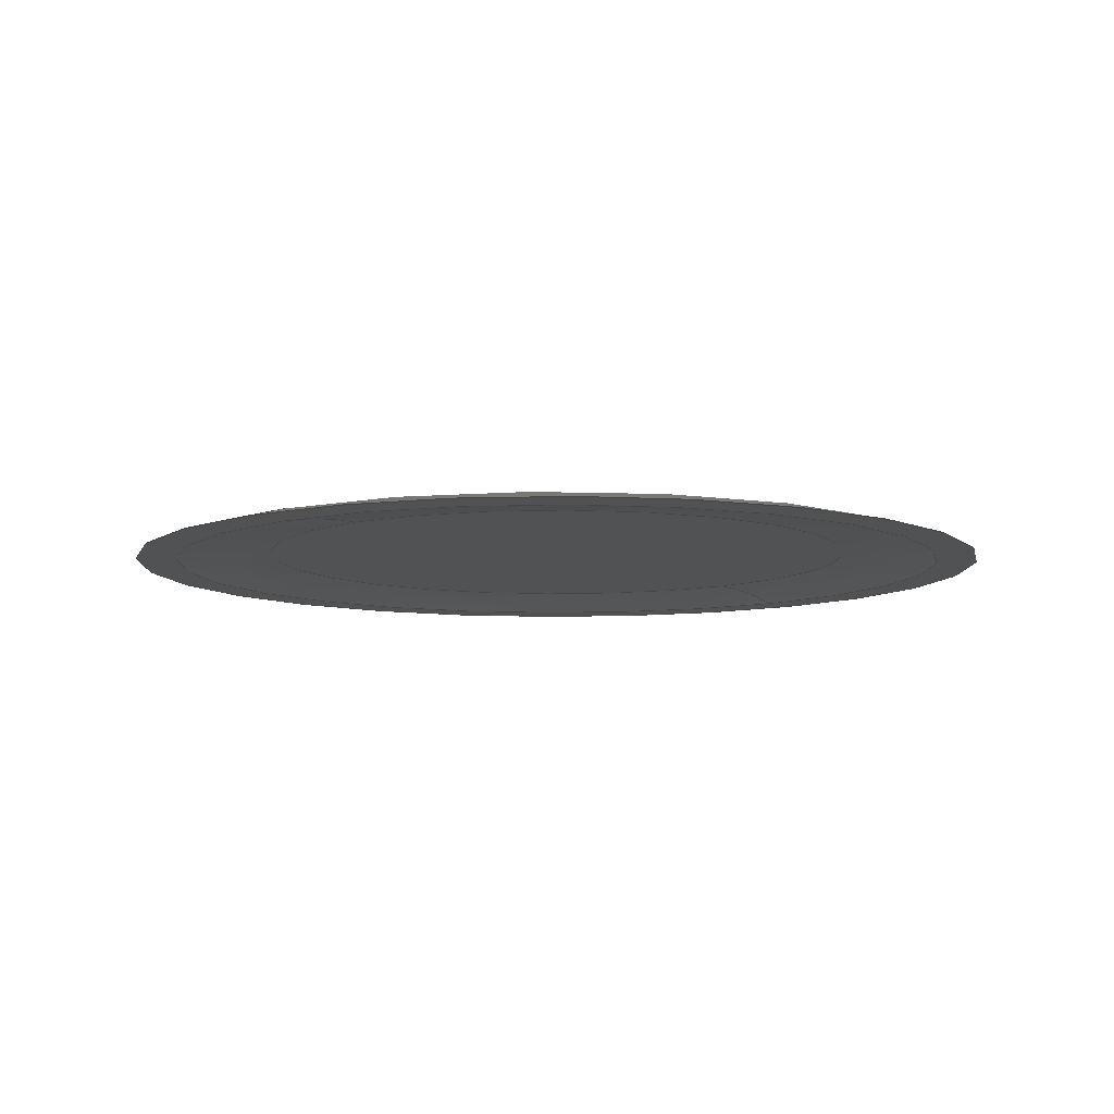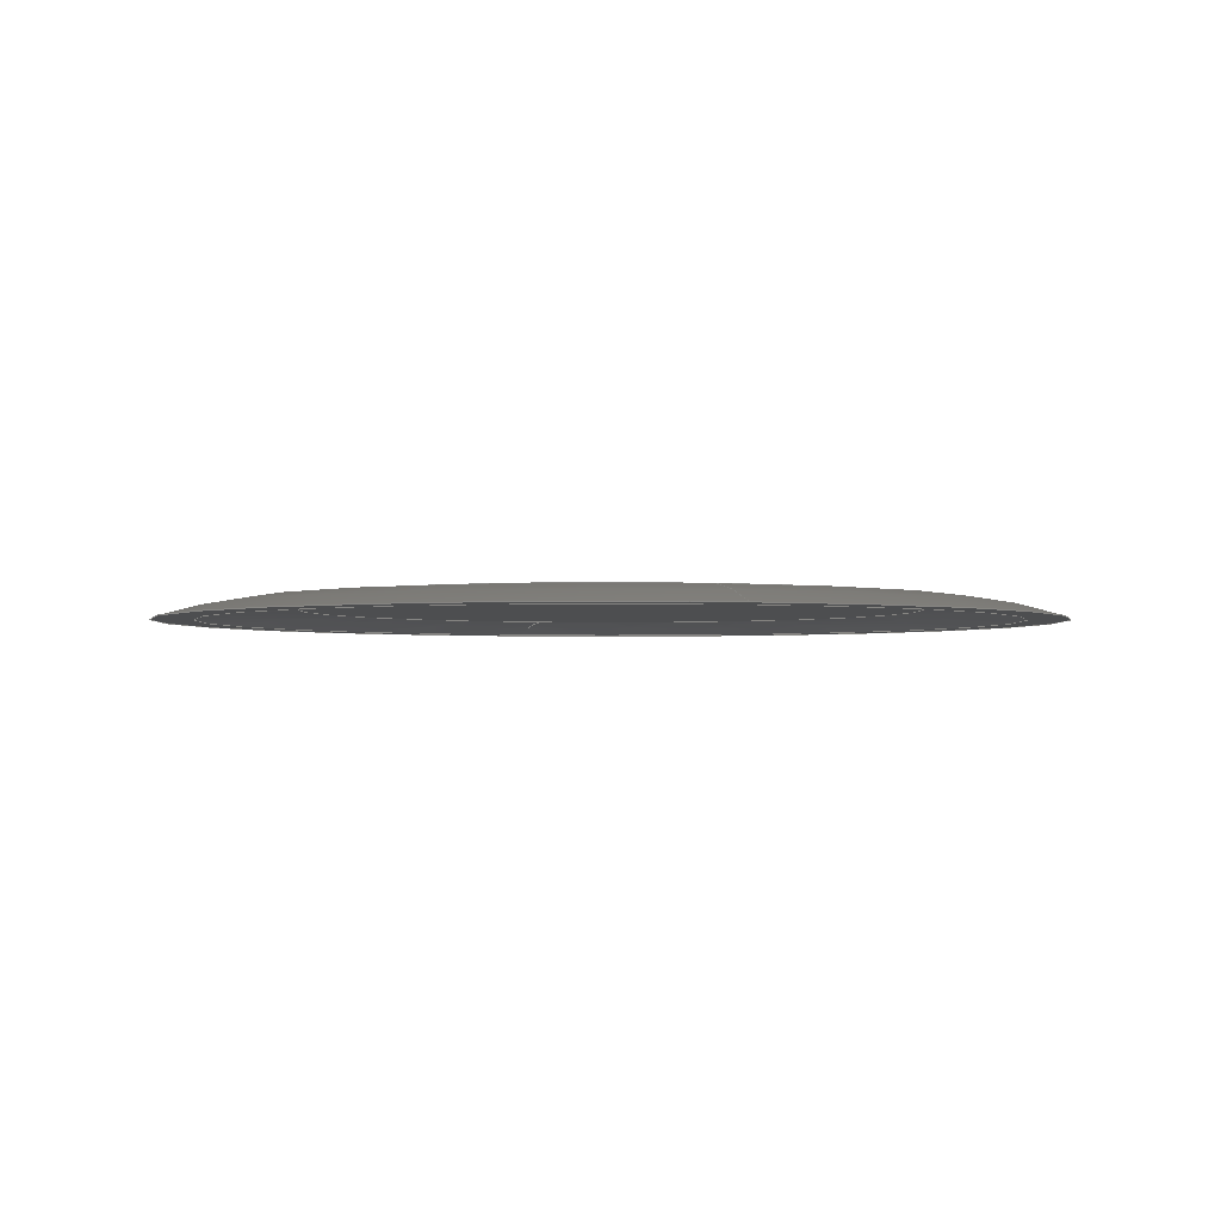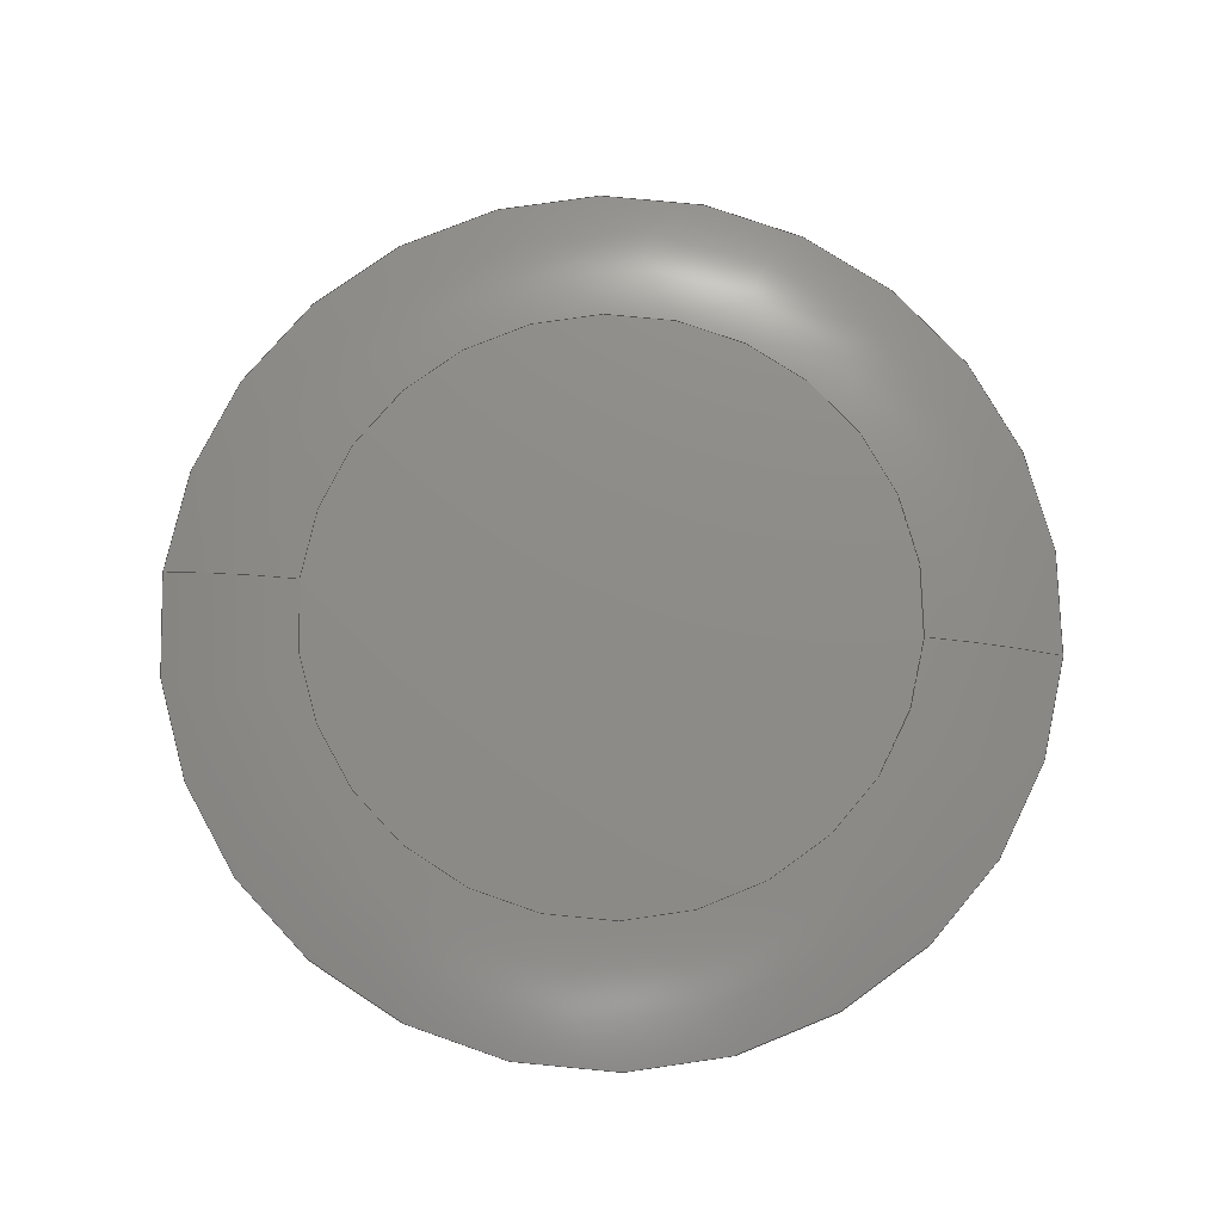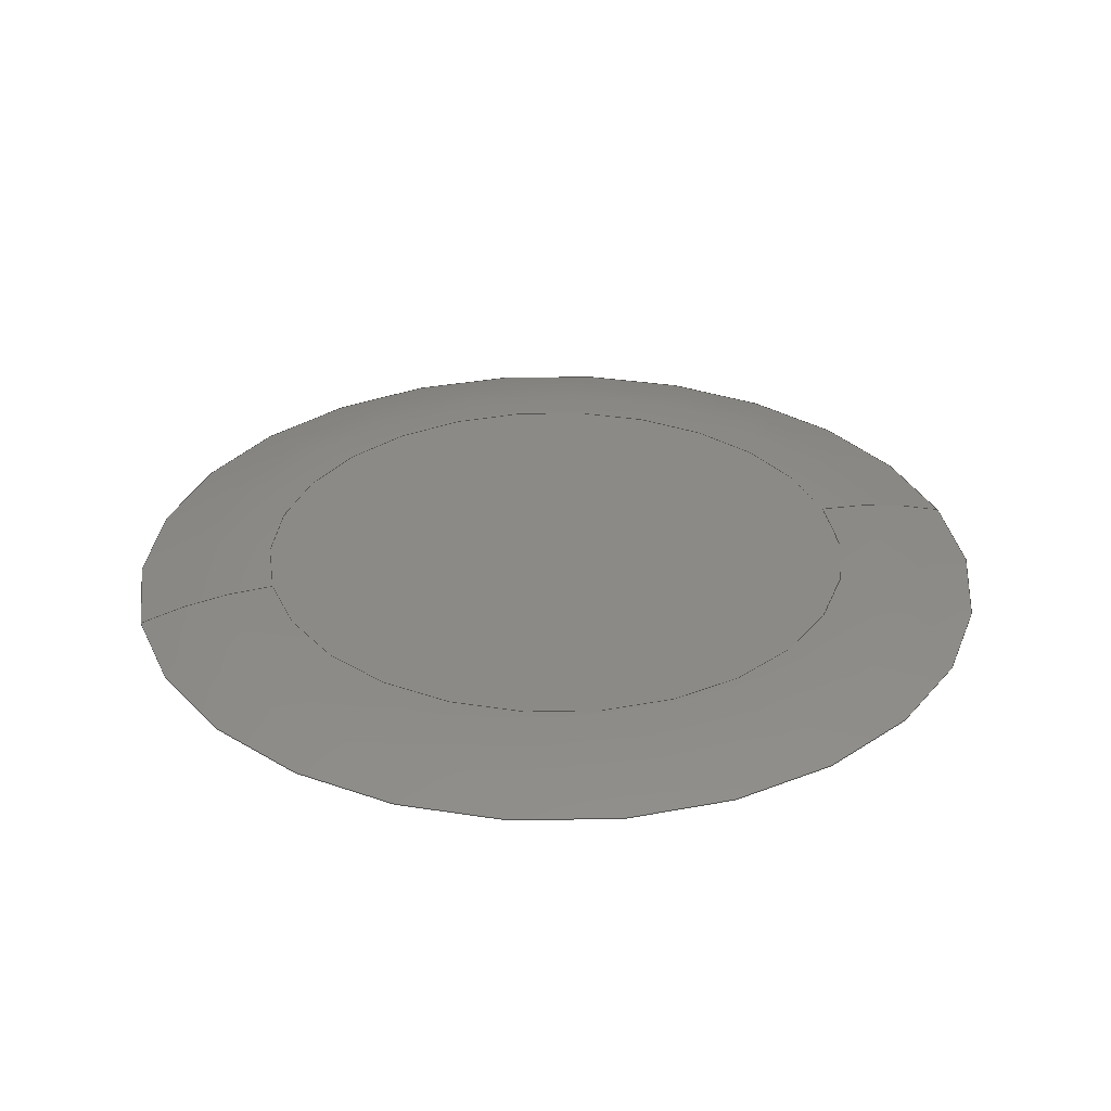
<metadata>
{"format":"step","ext":"step","renderer":"f3d","projection":"perspective","resolution":1024,"background":"white","views":[{"elev":-8.3,"azim":-140.4,"up":"+Y"},{"elev":-2.4,"azim":-14.6,"up":"+Y"},{"elev":75.3,"azim":-84.5,"up":"+Y"},{"elev":31.6,"azim":-105.1,"up":"+Y"}]}
</metadata>
<code>
ISO-10303-21;
DATA;
#1 =( LENGTH_UNIT ( ) NAMED_UNIT ( * ) SI_UNIT ( .MILLI., .METRE. ) );
#2 = DIRECTION ( 'NONE',  ( -1, 0, 0 ) ) ;
#3 = FACE_OUTER_BOUND ( 'NONE', #122, .T. ) ;
#4 = TOROIDAL_SURFACE ( 'NONE', #191, 1.376, 1.95 ) ;
#5 = UNCERTAINTY_MEASURE_WITH_UNIT (LENGTH_MEASURE( 1e-05 ), #6, 'distance_accuracy_value', 'NONE');
#6 =( LENGTH_UNIT ( ) NAMED_UNIT ( * ) SI_UNIT ( .MILLI., .METRE. ) );
#7 = AXIS2_PLACEMENT_3D ( 'NONE', #198, #220, #74 ) ;
#8 = PRODUCT_CONTEXT ( 'NONE', #155, 'mechanical' ) ;
#9 = FILL_AREA_STYLE_COLOUR ( '', #187 ) ;
#10 = CARTESIAN_POINT ( 'NONE',  ( 0, -1.9, 0 ) ) ;
#11 = EDGE_CURVE ( 'NONE', #124, #109, #189, .T. ) ;
#12 = ORIENTED_EDGE ( 'NONE', *, *, #46, .T. ) ;
#13 = ADVANCED_FACE ( 'NONE', ( #125, #92 ), #211, .F. ) ;
#14 = ORIENTED_EDGE ( 'NONE', *, *, #94, .T. ) ;
#15 = AXIS2_PLACEMENT_3D ( 'NONE', #78, #166, #76 ) ;
#16 = ORIENTED_EDGE ( 'NONE', *, *, #118, .F. ) ;
#17 = CARTESIAN_POINT ( 'NONE',  ( 0, 0.05, 0 ) ) ;
#18 =( GEOMETRIC_REPRESENTATION_CONTEXT ( 3 ) GLOBAL_UNCERTAINTY_ASSIGNED_CONTEXT ( ( #5 ) ) GLOBAL_UNIT_ASSIGNED_CONTEXT ( ( #6, #29, #85 ) ) REPRESENTATION_CONTEXT ( 'NONE', 'WORKASPACE' ) );
#19 = CLOSED_SHELL ( 'NONE', ( #102, #68, #213, #13, #216, #186, #110 ) ) ;
#20 = ORIENTED_EDGE ( 'NONE', *, *, #138, .T. ) ;
#21 = CARTESIAN_POINT ( 'NONE',  ( 1.685e-16, -1.9, 1.376 ) ) ;
#22 = CARTESIAN_POINT ( 'NONE',  ( 0, 0, 0 ) ) ;
#23 = UNCERTAINTY_MEASURE_WITH_UNIT (LENGTH_MEASURE( 1e-05 ), #108, 'distance_accuracy_value', 'NONE');
#24 = DIRECTION ( 'NONE',  ( 0, 1, 0 ) ) ;
#25 = PLANE ( 'NONE',  #218 ) ;
#26 = CARTESIAN_POINT ( 'NONE',  ( 0, -1.9, -1.376 ) ) ;
#27 = FACE_OUTER_BOUND ( 'NONE', #193, .T. ) ;
#28 = PRESENTATION_LAYER_ASSIGNMENT (  '', '', ( #130 ) ) ;
#29 =( NAMED_UNIT ( * ) PLANE_ANGLE_UNIT ( ) SI_UNIT ( $, .RADIAN. ) );
#30 = SURFACE_SIDE_STYLE ('',( #82 ) ) ;
#31 = PRODUCT ( 'DOME-4MM-0.1MM', 'DOME-4MM-0.1MM', '', ( #8 ) ) ;
#32 = EDGE_CURVE ( 'NONE', #111, #195, #148, .T. ) ;
#33 =( GEOMETRIC_REPRESENTATION_CONTEXT ( 3 ) GLOBAL_UNCERTAINTY_ASSIGNED_CONTEXT ( ( #167 ) ) GLOBAL_UNIT_ASSIGNED_CONTEXT ( ( #1, #40, #45 ) ) REPRESENTATION_CONTEXT ( 'NONE', 'WORKASPACE' ) );
#34 = AXIS2_PLACEMENT_3D ( 'NONE', #201, #97, #80 ) ;
#35 = VERTEX_POINT ( 'NONE', #59 ) ;
#36 = ORIENTED_EDGE ( 'NONE', *, *, #105, .F. ) ;
#37 = ORIENTED_EDGE ( 'NONE', *, *, #217, .F. ) ;
#38 = DIRECTION ( 'NONE',  ( 0, -0, 1 ) ) ;
#39 = AXIS2_PLACEMENT_3D ( 'NONE', #22, #190, #119 ) ;
#40 =( NAMED_UNIT ( * ) PLANE_ANGLE_UNIT ( ) SI_UNIT ( $, .RADIAN. ) );
#41 = EDGE_LOOP ( 'NONE', ( #89, #20, #12, #157 ) ) ;
#42 = CARTESIAN_POINT ( 'NONE',  ( 1.953e-16, 0.05, 1.376 ) ) ;
#43 = FACE_OUTER_BOUND ( 'NONE', #165, .T. ) ;
#44 = DIRECTION ( 'NONE',  ( 0, 0, 1 ) ) ;
#45 =( NAMED_UNIT ( * ) SI_UNIT ( $, .STERADIAN. ) SOLID_ANGLE_UNIT ( ) );
#46 = EDGE_CURVE ( 'NONE', #195, #111, #140, .T. ) ;
#47 = DIRECTION ( 'NONE',  ( 0, 0, 1 ) ) ;
#48 = CIRCLE ( 'NONE', #156, 1.376 ) ;
#49 = SHAPE_DEFINITION_REPRESENTATION ( #51, #120 ) ;
#50 = FILL_AREA_STYLE ('',( #134 ) ) ;
#51 = PRODUCT_DEFINITION_SHAPE ( 'NONE', 'NONE',  #54 ) ;
#52 = PRODUCT_DEFINITION_FORMATION_WITH_SPECIFIED_SOURCE ( 'ANY', '', #31, .NOT_KNOWN. ) ;
#53 = CIRCLE ( 'NONE', #107, 2 ) ;
#54 = PRODUCT_DEFINITION ( 'UNKNOWN', '', #52, #77 ) ;
#55 = PRESENTATION_STYLE_ASSIGNMENT (( #137 ) ) ;
#56 = ORIENTED_EDGE ( 'NONE', *, *, #126, .T. ) ;
#57 = DIRECTION ( 'NONE',  ( 0, 1, 0 ) ) ;
#58 = ORIENTED_EDGE ( 'NONE', *, *, #94, .F. ) ;
#59 = CARTESIAN_POINT ( 'NONE',  ( 0, 0.1, -1.376 ) ) ;
#60 = DIRECTION ( 'NONE',  ( -1, 0, 0 ) ) ;
#61 = DIRECTION ( 'NONE',  ( 0, 0, 1 ) ) ;
#62 = MECHANICAL_DESIGN_GEOMETRIC_PRESENTATION_REPRESENTATION (  '', ( #100 ), #18 ) ;
#63 = AXIS2_PLACEMENT_3D ( 'NONE', #182, #163, #224 ) ;
#64 = FACE_OUTER_BOUND ( 'NONE', #162, .T. ) ;
#65 = CARTESIAN_POINT ( 'NONE',  ( 2.067e-16, 0.1, 1.376 ) ) ;
#66 = CIRCLE ( 'NONE', #15, 1.814 ) ;
#67 = DIRECTION ( 'NONE',  ( 0, 0, -1 ) ) ;
#68 = ADVANCED_FACE ( 'NONE', ( #172 ), #71, .T. ) ;
#69 = CIRCLE ( 'NONE', #99, 1.95 ) ;
#70 = MANIFOLD_SOLID_BREP ( 'Shell1', #19 ) ;
#71 = TOROIDAL_SURFACE ( 'NONE', #101, 1.376, 2 ) ;
#72 = ORIENTED_EDGE ( 'NONE', *, *, #46, .F. ) ;
#73 = ORIENTED_EDGE ( 'NONE', *, *, #143, .T. ) ;
#74 = DIRECTION ( 'NONE',  ( 0, 0, 1 ) ) ;
#75 = AXIS2_PLACEMENT_3D ( 'NONE', #151, #113, #208 ) ;
#76 = DIRECTION ( 'NONE',  ( 0, 0, 1 ) ) ;
#77 = PRODUCT_DEFINITION_CONTEXT ( 'detailed design', #106, 'design' ) ;
#78 = CARTESIAN_POINT ( 'NONE',  ( 0, 0, 0 ) ) ;
#79 = PRESENTATION_LAYER_ASSIGNMENT (  '', '', ( #100 ) ) ;
#80 = DIRECTION ( 'NONE',  ( 0, 0, -1 ) ) ;
#81 = CARTESIAN_POINT ( 'NONE',  ( 0, -1.9, -1.376 ) ) ;
#82 = SURFACE_STYLE_FILL_AREA ( #135 ) ;
#83 = DIRECTION ( 'NONE',  ( 1, 0, 0 ) ) ;
#84 = AXIS2_PLACEMENT_3D ( 'NONE', #197, #98, #132 ) ;
#85 =( NAMED_UNIT ( * ) SI_UNIT ( $, .STERADIAN. ) SOLID_ANGLE_UNIT ( ) );
#86 = SURFACE_SIDE_STYLE ('',( #204 ) ) ;
#87 = EDGE_CURVE ( 'NONE', #35, #111, #53, .T. ) ;
#88 = COLOUR_RGB ( '',0.7922, 0.8196, 0.9333 ) ;
#89 = ORIENTED_EDGE ( 'NONE', *, *, #126, .F. ) ;
#90 = AXIS2_PLACEMENT_3D ( 'NONE', #21, #147, #116 ) ;
#91 = VERTEX_POINT ( 'NONE', #170 ) ;
#92 = FACE_OUTER_BOUND ( 'NONE', #161, .T. ) ;
#93 = FACE_OUTER_BOUND ( 'NONE', #206, .T. ) ;
#94 = EDGE_CURVE ( 'NONE', #91, #112, #192, .T. ) ;
#95 = DIRECTION ( 'NONE',  ( 0, 0, 1 ) ) ;
#96 = DIRECTION ( 'NONE',  ( -0, -1, -0 ) ) ;
#97 = DIRECTION ( 'NONE',  ( 0, 1, 0 ) ) ;
#98 = DIRECTION ( 'NONE',  ( 1, 0, -1.225e-16 ) ) ;
#99 = AXIS2_PLACEMENT_3D ( 'NONE', #81, #60, #61 ) ;
#100 = STYLED_ITEM ( 'NONE', ( #188 ), #120 ) ;
#101 = AXIS2_PLACEMENT_3D ( 'NONE', #104, #136, #203 ) ;
#102 = ADVANCED_FACE ( 'NONE', ( #43 ), #115, .F. ) ;
#103 = CARTESIAN_POINT ( 'NONE',  ( 0, 0, 0 ) ) ;
#104 = CARTESIAN_POINT ( 'NONE',  ( 0, -1.9, 0 ) ) ;
#105 = EDGE_CURVE ( 'NONE', #35, #164, #176, .T. ) ;
#106 = APPLICATION_CONTEXT ( 'automotive_design' ) ;
#107 = AXIS2_PLACEMENT_3D ( 'NONE', #26, #2, #214 ) ;
#108 =( LENGTH_UNIT ( ) NAMED_UNIT ( * ) SI_UNIT ( .MILLI., .METRE. ) );
#109 = VERTEX_POINT ( 'NONE', #152 ) ;
#110 = ADVANCED_FACE ( 'NONE', ( #64 ), #4, .F. ) ;
#111 = VERTEX_POINT ( 'NONE', #212 ) ;
#112 = VERTEX_POINT ( 'NONE', #42 ) ;
#113 = DIRECTION ( 'NONE',  ( -0, -1, -0 ) ) ;
#114 = APPLICATION_PROTOCOL_DEFINITION ( 'draft international standard', 'automotive_design', 1998, #155 ) ;
#115 = TOROIDAL_SURFACE ( 'NONE', #194, 1.376, 1.95 ) ;
#116 = DIRECTION ( 'NONE',  ( -1.225e-16, 0, -1 ) ) ;
#117 = CARTESIAN_POINT ( 'NONE',  ( 0, -1.9, 0 ) ) ;
#118 = EDGE_CURVE ( 'NONE', #109, #124, #66, .T. ) ;
#119 = DIRECTION ( 'NONE',  ( 0, 0, 1 ) ) ;
#120 = ADVANCED_BREP_SHAPE_REPRESENTATION ( 'DOME-4MM-0.1MM', ( #70, #153 ), #33 ) ;
#121 = SURFACE_STYLE_USAGE ( .BOTH. , #30 ) ;
#122 = EDGE_LOOP ( 'NONE', ( #58, #37 ) ) ;
#123 = CIRCLE ( 'NONE', #202, 1.376 ) ;
#124 = VERTEX_POINT ( 'NONE', #149 ) ;
#125 = FACE_BOUND ( 'NONE', #145, .T. ) ;
#126 = EDGE_CURVE ( 'NONE', #164, #35, #48, .T. ) ;
#127 = ORIENTED_EDGE ( 'NONE', *, *, #141, .T. ) ;
#128 = AXIS2_PLACEMENT_3D ( 'NONE', #178, #184, #38 ) ;
#129 = DIRECTION ( 'NONE',  ( 0, 1, 0 ) ) ;
#130 = STYLED_ITEM ( 'NONE', ( #55 ), #70 ) ;
#131 = DIRECTION ( 'NONE',  ( 0, -0, 1 ) ) ;
#132 = DIRECTION ( 'NONE',  ( -1.225e-16, 0, -1 ) ) ;
#133 = CARTESIAN_POINT ( 'NONE',  ( 0, 0.1, 0 ) ) ;
#134 = FILL_AREA_STYLE_COLOUR ( '', #88 ) ;
#135 = FILL_AREA_STYLE ('',( #9 ) ) ;
#136 = DIRECTION ( 'NONE',  ( -0, -1, -0 ) ) ;
#137 = SURFACE_STYLE_USAGE ( .BOTH. , #86 ) ;
#138 = EDGE_CURVE ( 'NONE', #164, #195, #175, .T. ) ;
#139 = ORIENTED_EDGE ( 'NONE', *, *, #11, .T. ) ;
#140 = CIRCLE ( 'NONE', #39, 2 ) ;
#141 = EDGE_CURVE ( 'NONE', #112, #109, #142, .T. ) ;
#142 = CIRCLE ( 'NONE', #90, 1.95 ) ;
#143 = EDGE_CURVE ( 'NONE', #91, #124, #69, .T. ) ;
#144 = ORIENTED_EDGE ( 'NONE', *, *, #11, .F. ) ;
#145 = EDGE_LOOP ( 'NONE', ( #139, #219 ) ) ;
#146 = DIRECTION ( 'NONE',  ( 0, 1, 0 ) ) ;
#147 = DIRECTION ( 'NONE',  ( 1, 0, -1.225e-16 ) ) ;
#148 = CIRCLE ( 'NONE', #7, 2 ) ;
#149 = CARTESIAN_POINT ( 'NONE',  ( 0, -1.084e-16, -1.814 ) ) ;
#150 = CARTESIAN_POINT ( 'NONE',  ( 0, 0, 0 ) ) ;
#151 = CARTESIAN_POINT ( 'NONE',  ( 0, -1.9, 0 ) ) ;
#152 = CARTESIAN_POINT ( 'NONE',  ( 2.222e-16, -1.084e-16, 1.814 ) ) ;
#153 = AXIS2_PLACEMENT_3D ( 'NONE', #103, #47, #83 ) ;
#154 =( GEOMETRIC_REPRESENTATION_CONTEXT ( 3 ) GLOBAL_UNCERTAINTY_ASSIGNED_CONTEXT ( ( #23 ) ) GLOBAL_UNIT_ASSIGNED_CONTEXT ( ( #108, #174, #158 ) ) REPRESENTATION_CONTEXT ( 'NONE', 'WORKASPACE' ) );
#155 = APPLICATION_CONTEXT ( 'automotive_design' ) ;
#156 = AXIS2_PLACEMENT_3D ( 'NONE', #200, #24, #95 ) ;
#157 = ORIENTED_EDGE ( 'NONE', *, *, #87, .F. ) ;
#158 =( NAMED_UNIT ( * ) SI_UNIT ( $, .STERADIAN. ) SOLID_ANGLE_UNIT ( ) );
#159 = MECHANICAL_DESIGN_GEOMETRIC_PRESENTATION_REPRESENTATION (  '', ( #130 ), #154 ) ;
#160 = AXIS2_PLACEMENT_3D ( 'NONE', #133, #146, #183 ) ;
#161 = EDGE_LOOP ( 'NONE', ( #222, #72 ) ) ;
#162 = EDGE_LOOP ( 'NONE', ( #196, #181, #73, #16 ) ) ;
#163 = DIRECTION ( 'NONE',  ( 0, 1, 0 ) ) ;
#164 = VERTEX_POINT ( 'NONE', #65 ) ;
#165 = EDGE_LOOP ( 'NONE', ( #14, #127, #144, #179 ) ) ;
#166 = DIRECTION ( 'NONE',  ( 0, 1, 0 ) ) ;
#167 = UNCERTAINTY_MEASURE_WITH_UNIT (LENGTH_MEASURE( 1e-05 ), #1, 'distance_accuracy_value', 'NONE');
#168 = PRODUCT_RELATED_PRODUCT_CATEGORY ( 'part', '', ( #31 ) ) ;
#169 = DIRECTION ( 'NONE',  ( 0, 0, -1 ) ) ;
#170 = CARTESIAN_POINT ( 'NONE',  ( 0, 0.05, -1.376 ) ) ;
#171 = AXIS2_PLACEMENT_3D ( 'NONE', #150, #57, #44 ) ;
#172 = FACE_OUTER_BOUND ( 'NONE', #41, .T. ) ;
#173 = APPLICATION_PROTOCOL_DEFINITION ( 'draft international standard', 'automotive_design', 1998, #106 ) ;
#174 =( NAMED_UNIT ( * ) PLANE_ANGLE_UNIT ( ) SI_UNIT ( $, .RADIAN. ) );
#175 = CIRCLE ( 'NONE', #84, 2 ) ;
#176 = CIRCLE ( 'NONE', #160, 1.376 ) ;
#177 = ORIENTED_EDGE ( 'NONE', *, *, #105, .T. ) ;
#178 = CARTESIAN_POINT ( 'NONE',  ( 0, 0.1, 0 ) ) ;
#179 = ORIENTED_EDGE ( 'NONE', *, *, #143, .F. ) ;
#180 = ORIENTED_EDGE ( 'NONE', *, *, #138, .F. ) ;
#181 = ORIENTED_EDGE ( 'NONE', *, *, #217, .T. ) ;
#182 = CARTESIAN_POINT ( 'NONE',  ( 0, 0, 0 ) ) ;
#183 = DIRECTION ( 'NONE',  ( 0, 0, 1 ) ) ;
#184 = DIRECTION ( 'NONE',  ( 0, 1, 0 ) ) ;
#185 = CARTESIAN_POINT ( 'NONE',  ( 0, 0.05, 0 ) ) ;
#186 = ADVANCED_FACE ( 'NONE', ( #3 ), #25, .F. ) ;
#187 = COLOUR_RGB ( '',0.7922, 0.8196, 0.9333 ) ;
#188 = PRESENTATION_STYLE_ASSIGNMENT (( #121 ) ) ;
#189 = CIRCLE ( 'NONE', #171, 1.814 ) ;
#190 = DIRECTION ( 'NONE',  ( 0, 1, 0 ) ) ;
#191 = AXIS2_PLACEMENT_3D ( 'NONE', #117, #215, #169 ) ;
#192 = CIRCLE ( 'NONE', #34, 1.376 ) ;
#193 = EDGE_LOOP ( 'NONE', ( #177, #56 ) ) ;
#194 = AXIS2_PLACEMENT_3D ( 'NONE', #10, #96, #223 ) ;
#195 = VERTEX_POINT ( 'NONE', #221 ) ;
#196 = ORIENTED_EDGE ( 'NONE', *, *, #141, .F. ) ;
#197 = CARTESIAN_POINT ( 'NONE',  ( 1.685e-16, -1.9, 1.376 ) ) ;
#198 = CARTESIAN_POINT ( 'NONE',  ( 0, 0, 0 ) ) ;
#199 = PLANE ( 'NONE',  #128 ) ;
#200 = CARTESIAN_POINT ( 'NONE',  ( 0, 0.1, 0 ) ) ;
#201 = CARTESIAN_POINT ( 'NONE',  ( 0, 0.05, 0 ) ) ;
#202 = AXIS2_PLACEMENT_3D ( 'NONE', #17, #129, #67 ) ;
#203 = DIRECTION ( 'NONE',  ( 0, 0, -1 ) ) ;
#204 = SURFACE_STYLE_FILL_AREA ( #50 ) ;
#205 = ORIENTED_EDGE ( 'NONE', *, *, #87, .T. ) ;
#206 = EDGE_LOOP ( 'NONE', ( #180, #36, #205, #207 ) ) ;
#207 = ORIENTED_EDGE ( 'NONE', *, *, #32, .T. ) ;
#208 = DIRECTION ( 'NONE',  ( 0, 0, -1 ) ) ;
#209 = TOROIDAL_SURFACE ( 'NONE', #75, 1.376, 2 ) ;
#210 = DIRECTION ( 'NONE',  ( 0, 1, 0 ) ) ;
#211 = PLANE ( 'NONE',  #63 ) ;
#212 = CARTESIAN_POINT ( 'NONE',  ( 0, 1.084e-16, -2 ) ) ;
#213 = ADVANCED_FACE ( 'NONE', ( #27 ), #199, .T. ) ;
#214 = DIRECTION ( 'NONE',  ( 0, 0, 1 ) ) ;
#215 = DIRECTION ( 'NONE',  ( -0, -1, -0 ) ) ;
#216 = ADVANCED_FACE ( 'NONE', ( #93 ), #209, .T. ) ;
#217 = EDGE_CURVE ( 'NONE', #112, #91, #123, .T. ) ;
#218 = AXIS2_PLACEMENT_3D ( 'NONE', #185, #210, #131 ) ;
#219 = ORIENTED_EDGE ( 'NONE', *, *, #118, .T. ) ;
#220 = DIRECTION ( 'NONE',  ( 0, 1, 0 ) ) ;
#221 = CARTESIAN_POINT ( 'NONE',  ( 2.449e-16, 1.084e-16, 2 ) ) ;
#222 = ORIENTED_EDGE ( 'NONE', *, *, #32, .F. ) ;
#223 = DIRECTION ( 'NONE',  ( 0, 0, -1 ) ) ;
#224 = DIRECTION ( 'NONE',  ( 0, -0, 1 ) ) ;
ENDSEC;
END-ISO-10303-21;

</code>
